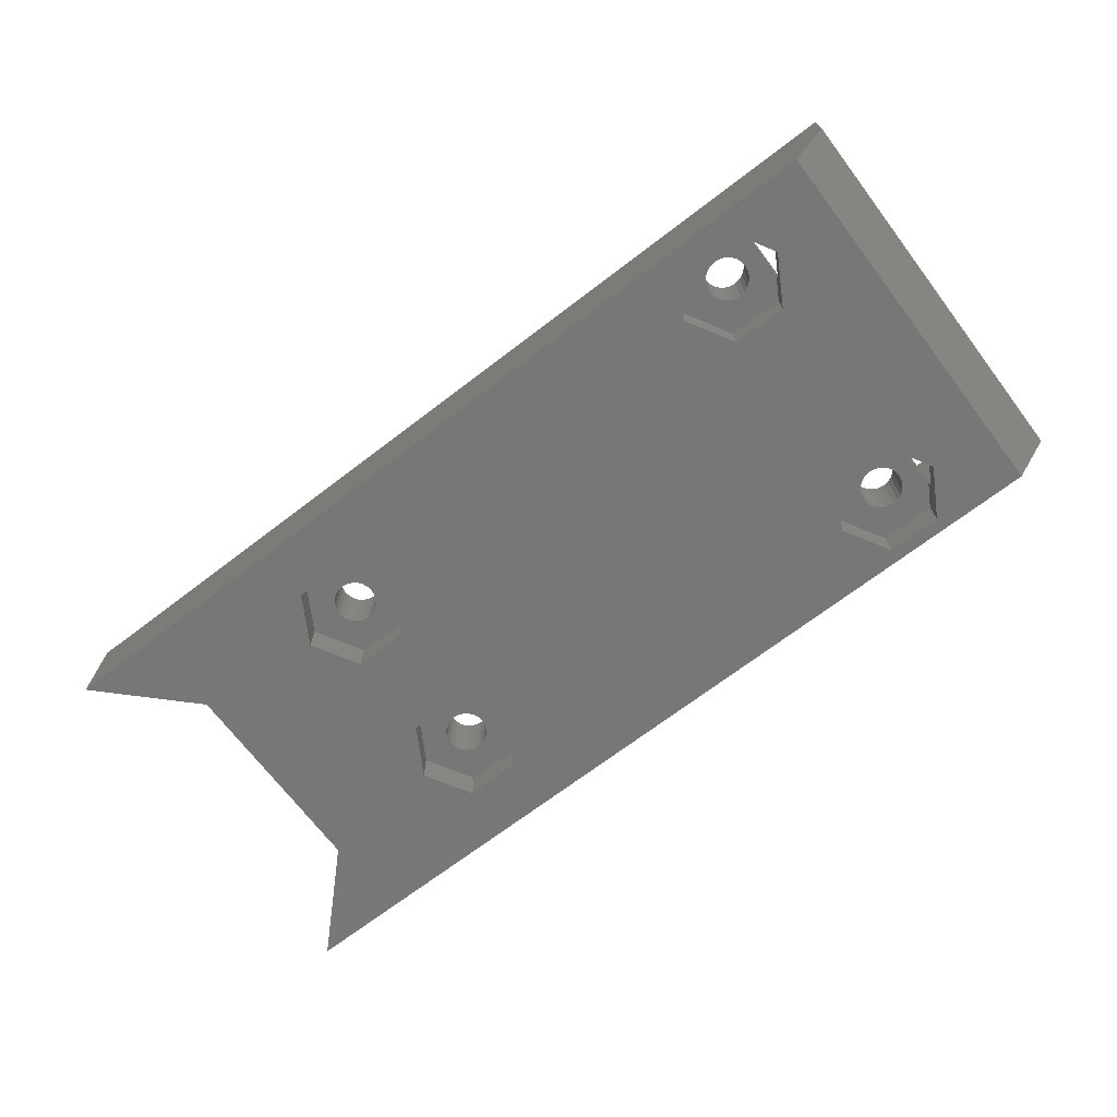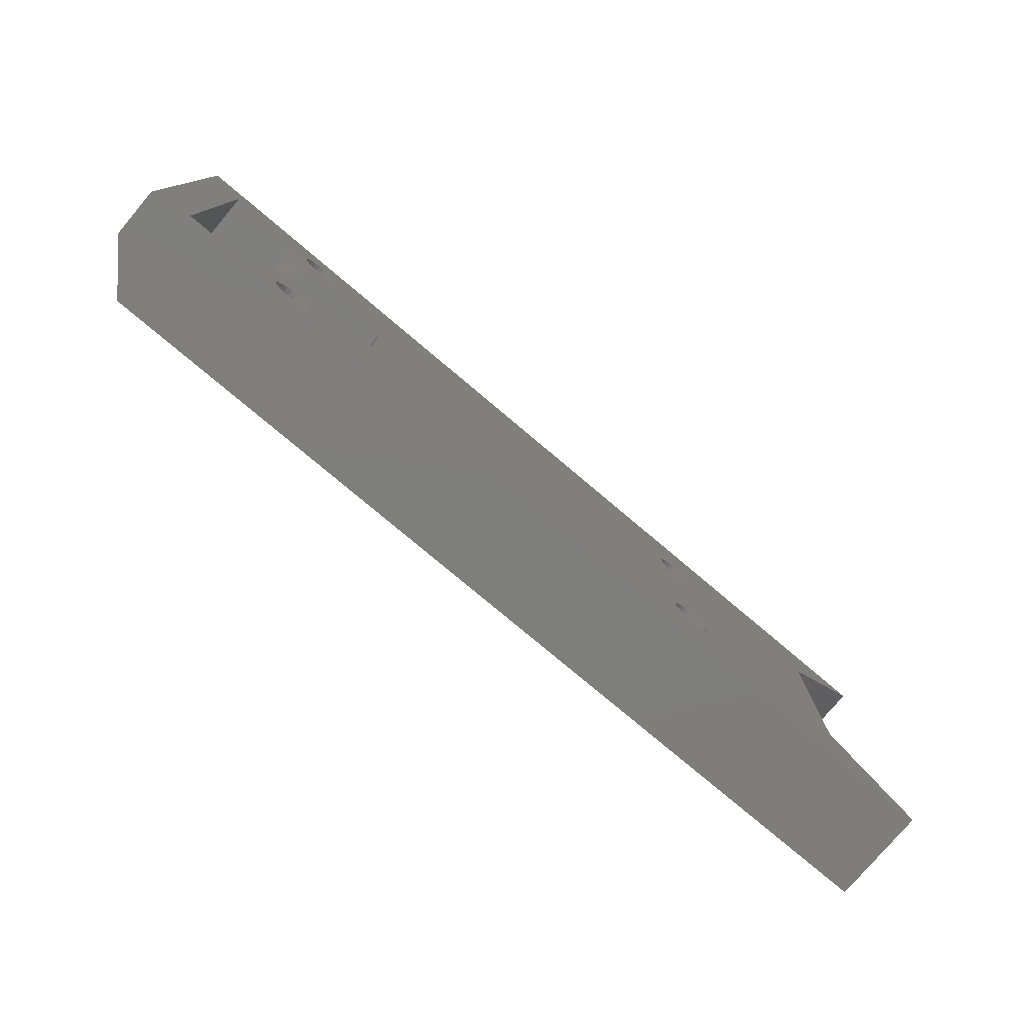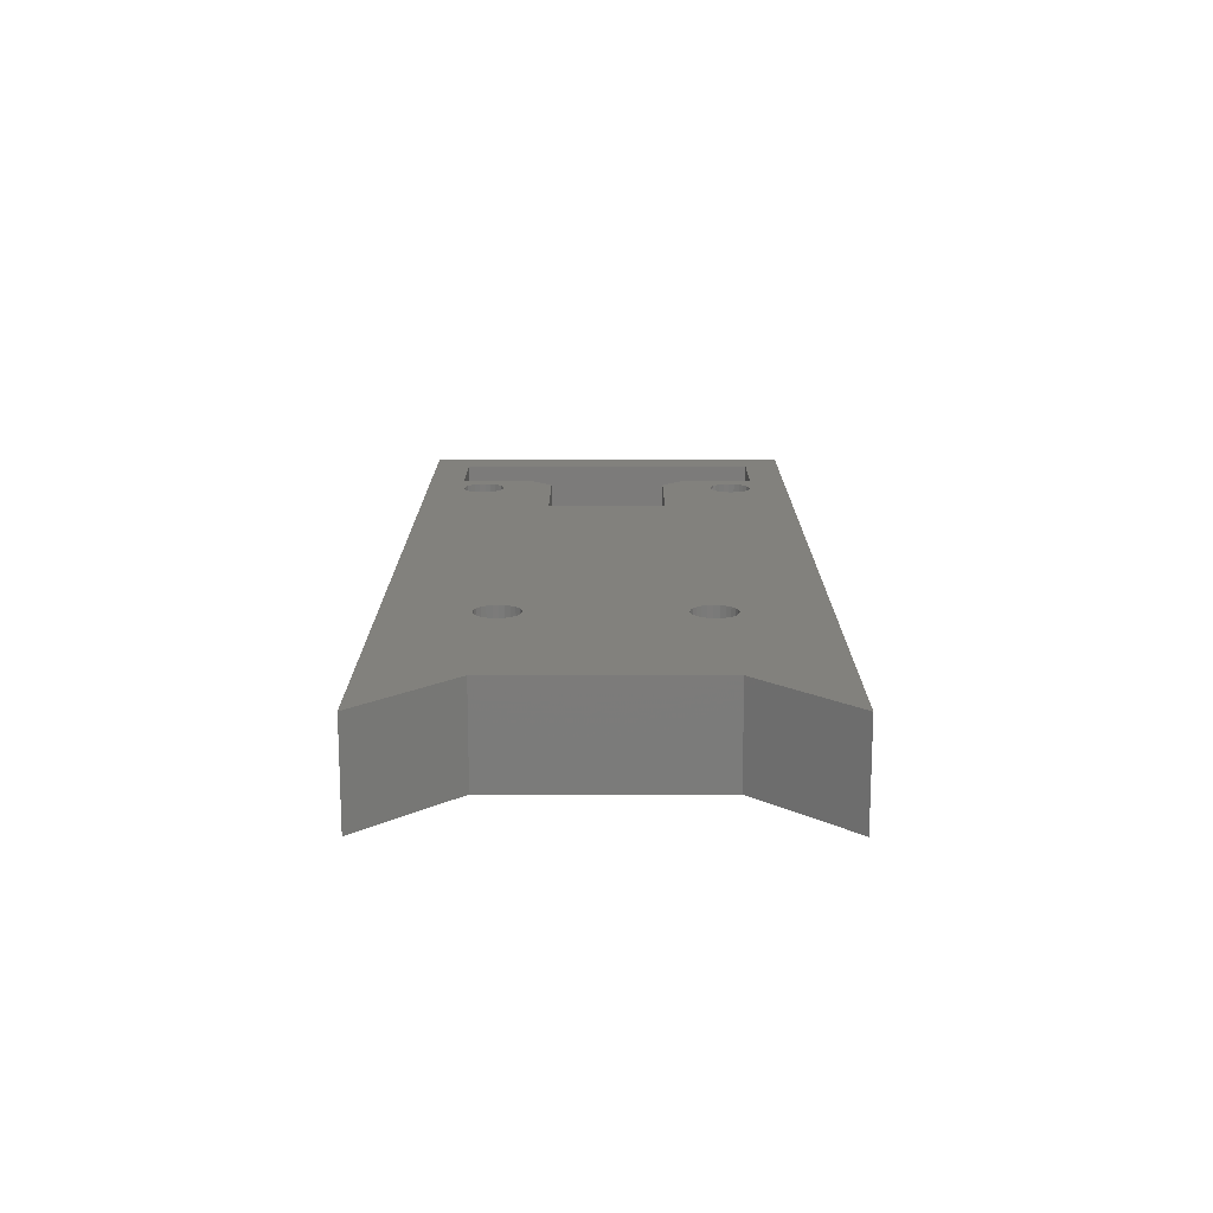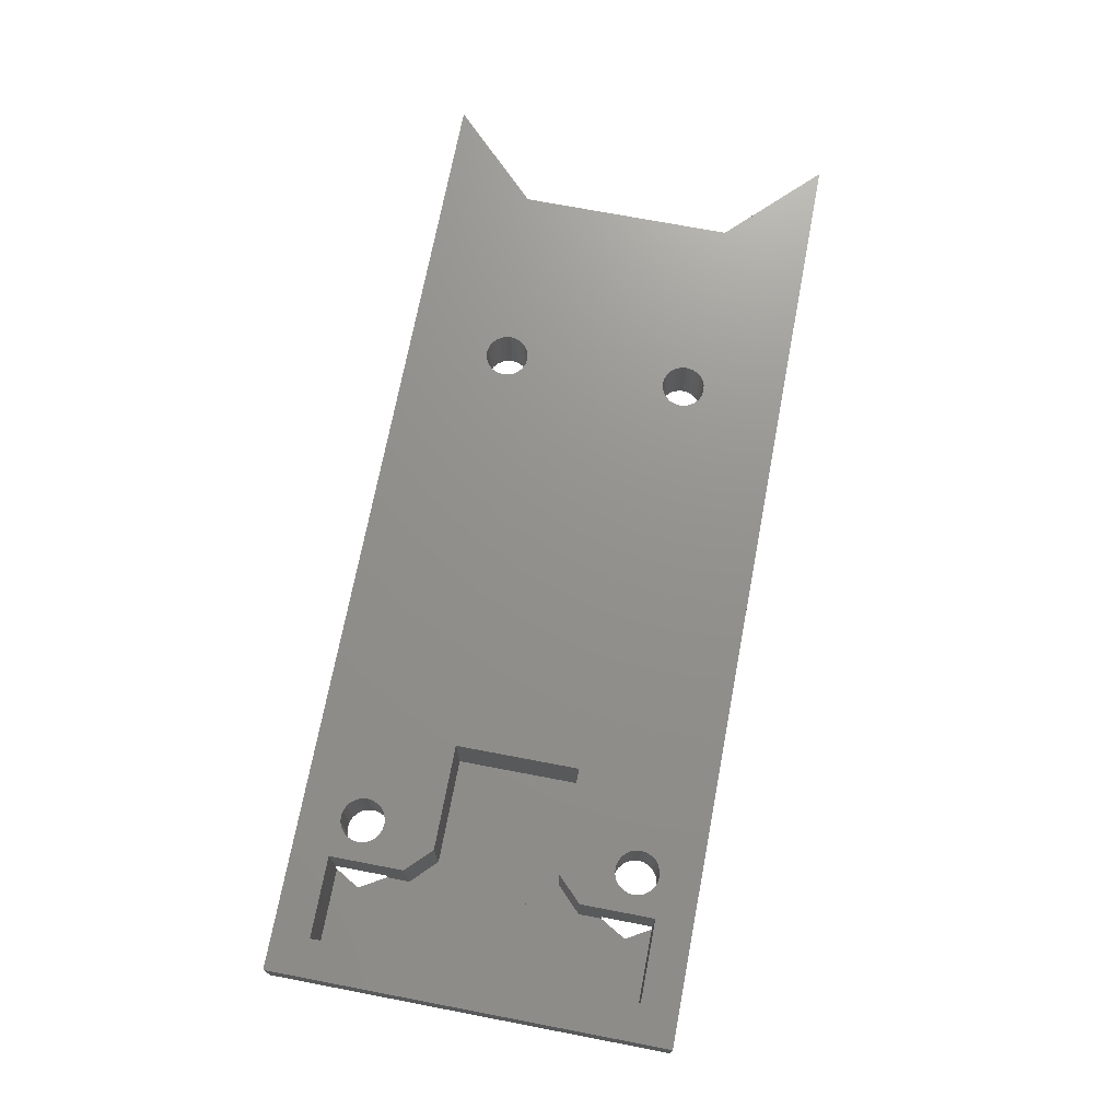
<metadata>
{"format":"stl","ext":"stl","renderer":"f3d","projection":"perspective","resolution":1024,"background":"white","views":[{"elev":-70.1,"azim":-142.7,"up":"+Z"},{"elev":-77.8,"azim":-40.1,"up":"+Y"},{"elev":15.4,"azim":90.1,"up":"+Z"},{"elev":72.1,"azim":-79.2,"up":"+Z"}]}
</metadata>
<code>
# stl→obj: 284 verts, 588 faces
v 351.5 -468.7 -5
v 351.7 -468.3 -3.624e-07
v 351.5 -468.7 -3.624e-07
v 351.7 -468.3 -5
v 354.5 -467.9 -3.624e-07
v 354.7 -468.3 -5
v 354.7 -468.3 -3.624e-07
v 354.5 -467.9 -5
v 352 -463.1 -6
v 360.5 -463.1 -3.573e-07
v 360.5 -463.1 -6
v 352 -463.1 -3.573e-07
v 352.3 -467.6 -3.624e-07
v 352 -467.9 -5
v 352.3 -467.6 -5
v 352 -467.9 -3.624e-07
v 352.8 -467.4 -3.624e-07
v 352.8 -467.4 -5
v 351.5 -469.1 -5
v 351.5 -469.1 -3.624e-07
v 354.1 -467.6 -3.624e-07
v 353.7 -467.4 -5
v 354.1 -467.6 -5
v 353.7 -467.4 -3.624e-07
v 351.7 -470 -5
v 351.5 -469.6 -3.624e-07
v 351.7 -470 -3.624e-07
v 351.5 -469.6 -5
v 354.9 -468.7 -5
v 354.9 -468.7 -3.624e-07
v 352 -470.4 -5
v 352 -470.4 -3.624e-07
v 353.2 -467.4 -5
v 353.2 -467.4 -3.624e-07
v 354.1 -470.7 -5
v 354.5 -470.4 -3.624e-07
v 354.5 -470.4 -5
v 354.1 -470.7 -3.624e-07
v 355 -469.1 -5
v 355 -469.1 -3.624e-07
v 354.9 -469.6 -3.624e-07
v 354.7 -470 -5
v 354.7 -470 -3.624e-07
v 354.9 -469.6 -5
v 352.8 -470.8 -5
v 353.2 -470.9 -3.624e-07
v 353.2 -470.9 -5
v 352.8 -470.8 -3.624e-07
v 350 -465.1 -3.599e-07
v 350 -471.1 -5
v 350 -471.1 -3.677e-07
v 350 -467 -5
v 350 -465.1 -6
v 350 -467 -6
v 353.7 -470.8 -3.624e-07
v 353.7 -470.8 -5
v 352.3 -470.7 -3.624e-07
v 352.3 -470.7 -5
v 360.5 -458.1 -3.573e-07
v 360.5 -458.1 -6
v 416.7 -474.1 -8
v 409.5 -466.9 -3.635e-07
v 416.7 -474.1 -3.639e-07
v 409.5 -466.9 -8
v 348.7 -469.1 -8
v 348.7 -469.1 -6
v 351 -465.2 -8
v 351 -465.2 -5
v 351 -473 -5
v 351 -473 -8
v 349.9 -471.1 -6
v 349.9 -471.1 -5
v 355.5 -473 -5
v 357.7 -469.1 -8
v 355.5 -473 -8
v 357.7 -469.1 -5
v 355.5 -465.2 -5
v 355.5 -465.2 -8
v 343.5 -471.1 -6
v 343.5 -471.1 -3.625e-07
v 352.3 -448.7 -5
v 352.8 -448.8 -3.624e-07
v 352.8 -448.8 -5
v 352.3 -448.7 -3.624e-07
v 343.5 -445.1 -3.625e-07
v 343.5 -445.1 -6
v 354.5 -448.4 -3.624e-07
v 354.7 -448 -5
v 354.5 -448.4 -5
v 354.7 -448 -3.624e-07
v 350 -445.1 -3.677e-07
v 350 -449.3 -5
v 350 -451.1 -3.599e-07
v 350 -445.1 -5
v 350 -449.3 -6
v 350 -451.1 -6
v 353.2 -448.9 -5
v 353.7 -448.8 -3.624e-07
v 353.7 -448.8 -5
v 353.2 -448.9 -3.624e-07
v 353.7 -445.4 -3.624e-07
v 353.2 -445.4 -5
v 353.7 -445.4 -5
v 353.2 -445.4 -3.624e-07
v 351.7 -446.3 -5
v 351.5 -446.7 -3.624e-07
v 351.5 -446.7 -5
v 351.7 -446.3 -3.624e-07
v 352 -448.4 -5
v 352 -448.4 -3.624e-07
v 354.1 -448.7 -5
v 354.1 -448.7 -3.624e-07
v 351.7 -448 -5
v 351.7 -448 -3.624e-07
v 351.5 -447.1 -5
v 351.5 -447.6 -3.624e-07
v 351.5 -447.6 -5
v 351.5 -447.1 -3.624e-07
v 354.5 -445.9 -3.624e-07
v 354.1 -445.6 -5
v 354.5 -445.9 -5
v 354.1 -445.6 -3.624e-07
v 355 -447.1 -3.624e-07
v 354.9 -446.7 -5
v 355 -447.1 -5
v 354.9 -446.7 -3.624e-07
v 354.9 -447.6 -5
v 354.9 -447.6 -3.624e-07
v 352 -445.9 -5
v 352 -445.9 -3.624e-07
v 340.5 -442.1 -4
v 343.5 -474.1 -8
v 340.5 -474.1 -4
v 343.5 -442.1 -8
v 360.5 -453.1 -3.573e-07
v 352 -453.1 -6
v 360.5 -453.1 -6
v 352 -453.1 -3.573e-07
v 409.5 -449.4 -3.635e-07
v 409.5 -449.4 -8
v 352.3 -445.6 -3.624e-07
v 352.3 -445.6 -5
v 416.7 -442.1 -8
v 416.7 -442.1 -3.639e-07
v 340.5 -442.1 -3.595e-07
v 352.8 -445.4 -5
v 352.8 -445.4 -3.624e-07
v 354.7 -446.3 -5
v 354.7 -446.3 -3.624e-07
v 351 -451 -8
v 351 -451 -5
v 348.7 -447.1 -8
v 348.7 -447.1 -6
v 349.9 -445.1 -6
v 357.7 -447.1 -5
v 355.5 -451 -8
v 355.5 -451 -5
v 357.7 -447.1 -8
v 340.5 -474.1 -3.595e-07
v 351 -443.2 -8
v 351 -443.2 -5
v 349.9 -445.1 -5
v 355.5 -443.2 -5
v 355.5 -443.2 -8
v 393.2 -451.7 -5
v 393 -451.4 -3.471e-07
v 393.2 -451.7 -3.475e-07
v 393 -451.4 -5
v 396.7 -446.6 -5
v 392.2 -446.6 -8
v 396.7 -446.6 -8
v 392.2 -446.6 -5
v 396.2 -451 -3.512e-07
v 396 -451.4 -5
v 396 -451.4 -3.511e-07
v 396.2 -451 -5
v 395.3 -452 -5
v 395.7 -451.7 -3.509e-07
v 395.7 -451.7 -5
v 395.3 -452 -3.505e-07
v 394.5 -452.3 -5
v 394.9 -452.2 -3.5e-07
v 394.9 -452.2 -5
v 394.5 -452.3 -3.494e-07
v 393.6 -452 -5
v 394 -452.2 -3.488e-07
v 394 -452.2 -5
v 393.6 -452 -3.481e-07
v 394.9 -448.8 -3.489e-07
v 394.5 -448.8 -5
v 394.9 -448.8 -5
v 394.5 -448.8 -3.482e-07
v 392.7 -450.5 -5
v 392.8 -450.1 -3.464e-07
v 392.7 -450.5 -3.468e-07
v 392.8 -450.1 -5
v 393 -449.6 -3.465e-07
v 393 -449.6 -5
v 392.8 -451 -3.467e-07
v 392.8 -451 -5
v 396.2 -450.1 -3.509e-07
v 396.2 -450.5 -5
v 396.2 -450.5 -3.509e-07
v 396.2 -450.1 -5
v 395.3 -449 -3.495e-07
v 395.3 -449 -5
v 399 -450.5 -8
v 399 -450.5 -5
v 396 -449.6 -3.506e-07
v 396 -449.6 -5
v 395.7 -449.3 -3.501e-07
v 395.7 -449.3 -5
v 392.2 -454.4 -8
v 390 -450.5 -5
v 392.2 -454.4 -5
v 390 -450.5 -8
v 396.7 -454.4 -8
v 396.7 -454.4 -5
v 393.6 -449 -3.471e-07
v 393.2 -449.3 -5
v 393.6 -449 -5
v 393.2 -449.3 -3.467e-07
v 394 -448.8 -3.476e-07
v 394 -448.8 -5
v 393.2 -467 -5
v 393 -466.6 -3.524e-07
v 393.2 -467 -3.528e-07
v 393 -466.6 -5
v 396.7 -461.9 -5
v 392.2 -461.9 -8
v 396.7 -461.9 -8
v 392.2 -461.9 -5
v 396.2 -466.2 -3.565e-07
v 396 -466.6 -5
v 396 -466.6 -3.564e-07
v 396.2 -466.2 -5
v 395.3 -467.3 -5
v 395.7 -467 -3.562e-07
v 395.7 -467 -5
v 395.3 -467.3 -3.558e-07
v 394.5 -467.5 -5
v 394.9 -467.5 -3.553e-07
v 394.9 -467.5 -5
v 394.5 -467.5 -3.547e-07
v 392.8 -465.3 -5
v 393 -464.9 -3.518e-07
v 392.8 -465.3 -3.517e-07
v 393 -464.9 -5
v 392.8 -466.2 -3.52e-07
v 392.8 -466.2 -5
v 395.3 -464.2 -3.548e-07
v 394.9 -464.1 -5
v 395.3 -464.2 -5
v 394.9 -464.1 -3.542e-07
v 399 -465.8 -8
v 399 -465.8 -5
v 396.2 -465.3 -3.562e-07
v 396.2 -465.8 -5
v 396.2 -465.8 -3.561e-07
v 396.2 -465.3 -5
v 395.7 -464.5 -3.554e-07
v 395.7 -464.5 -5
v 390 -465.8 -8
v 390 -465.8 -5
v 394 -464.1 -3.529e-07
v 393.6 -464.2 -5
v 394 -464.1 -5
v 393.6 -464.2 -3.524e-07
v 392.2 -469.7 -5
v 392.7 -465.8 -5
v 393.2 -464.5 -5
v 394.5 -464 -5
v 396 -464.9 -5
v 396.7 -469.7 -5
v 393.6 -467.3 -5
v 394 -467.5 -5
v 394.5 -464 -3.535e-07
v 393.2 -464.5 -3.52e-07
v 396.7 -469.7 -8
v 392.7 -465.8 -3.521e-07
v 392.2 -469.7 -8
v 396 -464.9 -3.559e-07
v 394 -467.5 -3.54e-07
v 393.6 -467.3 -3.534e-07
f 1 2 3
f 2 1 4
f 5 6 7
f 6 5 8
f 9 10 11
f 10 9 12
f 13 14 15
f 14 13 16
f 17 15 18
f 15 17 13
f 19 3 20
f 3 19 1
f 21 22 23
f 22 21 24
f 25 26 27
f 26 25 28
f 7 29 30
f 29 7 6
f 31 27 32
f 27 31 25
f 5 23 8
f 23 5 21
f 28 20 26
f 20 28 19
f 24 33 22
f 33 24 34
f 34 18 33
f 18 34 17
f 4 16 2
f 16 4 14
f 35 36 37
f 36 35 38
f 30 39 40
f 39 30 29
f 41 42 43
f 42 41 44
f 40 44 41
f 44 40 39
f 45 46 47
f 46 45 48
f 43 37 36
f 37 43 42
f 49 50 51
f 50 49 52
f 52 53 54
f 53 52 49
f 47 55 56
f 55 47 46
f 31 57 58
f 57 31 32
f 59 11 10
f 11 59 60
f 12 53 49
f 53 12 9
f 56 38 35
f 38 56 55
f 58 48 45
f 48 58 57
f 61 62 63
f 62 61 64
f 65 54 66
f 54 65 67
f 54 67 52
f 52 67 68
f 65 69 70
f 69 65 71
f 71 65 66
f 72 69 71
f 73 74 75
f 74 73 76
f 70 73 75
f 73 70 69
f 77 67 78
f 67 77 68
f 76 78 74
f 78 76 77
f 50 69 72
f 69 50 52
f 69 52 68
f 69 68 19
f 19 68 1
f 1 68 4
f 4 68 14
f 14 68 15
f 15 68 77
f 15 77 18
f 18 77 33
f 33 77 22
f 22 77 23
f 23 77 8
f 8 77 6
f 6 77 29
f 29 77 39
f 39 77 73
f 73 77 76
f 69 58 73
f 58 69 31
f 31 69 25
f 25 69 28
f 28 69 19
f 73 58 45
f 73 45 47
f 73 47 56
f 73 56 35
f 73 35 37
f 73 37 42
f 73 42 44
f 73 44 39
f 79 72 71
f 72 79 80
f 72 80 50
f 50 80 51
f 81 82 83
f 82 81 84
f 79 85 80
f 85 79 86
f 87 88 89
f 88 87 90
f 91 92 93
f 92 91 94
f 93 95 96
f 95 93 92
f 97 98 99
f 98 97 100
f 101 102 103
f 102 101 104
f 105 106 107
f 106 105 108
f 109 84 81
f 84 109 110
f 111 87 89
f 87 111 112
f 113 110 109
f 110 113 114
f 115 116 117
f 116 115 118
f 119 120 121
f 120 119 122
f 123 124 125
f 124 123 126
f 107 118 115
f 118 107 106
f 90 127 88
f 127 90 128
f 129 108 105
f 108 129 130
f 83 100 97
f 100 83 82
f 131 132 133
f 132 131 134
f 135 136 137
f 136 135 138
f 64 139 62
f 139 64 140
f 141 129 142
f 129 141 130
f 131 143 134
f 143 131 144
f 144 131 145
f 104 146 102
f 146 104 147
f 128 125 127
f 125 128 123
f 138 96 136
f 96 138 93
f 99 112 111
f 112 99 98
f 117 114 113
f 114 117 116
f 126 148 124
f 148 126 149
f 150 92 151
f 92 150 95
f 95 150 152
f 95 152 153
f 79 66 86
f 66 79 71
f 54 153 66
f 153 54 95
f 95 54 53
f 95 53 96
f 96 53 9
f 96 9 136
f 136 9 11
f 136 11 60
f 137 136 60
f 86 153 154
f 153 86 66
f 135 60 59
f 60 135 137
f 155 156 157
f 156 155 158
f 159 131 133
f 131 159 145
f 160 153 152
f 153 160 154
f 154 160 161
f 161 162 154
f 149 121 148
f 121 149 119
f 161 94 162
f 94 161 92
f 92 161 151
f 151 161 115
f 115 161 107
f 107 161 105
f 105 161 129
f 129 161 142
f 142 161 163
f 142 163 146
f 146 163 102
f 102 163 103
f 103 163 120
f 120 163 121
f 121 163 148
f 148 163 124
f 124 163 125
f 151 81 157
f 81 151 109
f 109 151 113
f 113 151 117
f 117 151 115
f 157 81 83
f 157 83 97
f 157 97 99
f 157 99 111
f 157 111 89
f 157 89 88
f 157 88 127
f 157 127 125
f 157 125 163
f 157 163 155
f 162 86 154
f 86 162 85
f 85 162 94
f 85 94 91
f 163 158 155
f 158 163 164
f 163 160 164
f 160 163 161
f 122 103 120
f 103 122 101
f 147 142 146
f 142 147 141
f 150 157 156
f 157 150 151
f 143 139 140
f 139 143 144
f 61 133 132
f 133 61 63
f 133 63 159
f 165 166 167
f 166 165 168
f 169 170 171
f 170 169 172
f 173 174 175
f 174 173 176
f 177 178 179
f 178 177 180
f 181 182 183
f 182 181 184
f 183 180 177
f 180 183 182
f 175 179 178
f 179 175 174
f 185 186 187
f 186 185 188
f 189 190 191
f 190 189 192
f 193 194 195
f 194 193 196
f 187 184 181
f 184 187 186
f 196 197 194
f 197 196 198
f 168 199 166
f 199 168 200
f 201 202 203
f 202 201 204
f 205 191 206
f 191 205 189
f 169 207 208
f 207 169 171
f 209 204 201
f 204 209 210
f 211 206 212
f 206 211 205
f 213 214 215
f 214 213 216
f 208 217 218
f 217 208 207
f 219 220 221
f 220 219 222
f 216 172 214
f 172 216 170
f 223 221 224
f 221 223 219
f 211 210 209
f 210 211 212
f 200 195 199
f 195 200 193
f 172 215 214
f 215 172 193
f 193 172 196
f 196 172 198
f 198 172 220
f 220 172 221
f 221 172 169
f 221 169 224
f 224 169 190
f 190 169 191
f 191 169 206
f 206 169 212
f 212 169 210
f 210 169 204
f 204 169 202
f 202 169 218
f 218 169 208
f 215 185 218
f 185 215 165
f 165 215 168
f 168 215 200
f 200 215 193
f 218 185 187
f 218 187 181
f 218 181 183
f 218 183 177
f 218 177 179
f 218 179 174
f 218 174 176
f 218 176 202
f 213 218 217
f 218 213 215
f 165 188 185
f 188 165 167
f 198 222 197
f 222 198 220
f 203 176 173
f 176 203 202
f 192 224 190
f 224 192 223
f 225 226 227
f 226 225 228
f 229 230 231
f 230 229 232
f 233 234 235
f 234 233 236
f 237 238 239
f 238 237 240
f 241 242 243
f 242 241 244
f 243 240 237
f 240 243 242
f 245 246 247
f 246 245 248
f 228 249 226
f 249 228 250
f 251 252 253
f 252 251 254
f 229 255 256
f 255 229 231
f 235 239 238
f 239 235 234
f 257 258 259
f 258 257 260
f 261 253 262
f 253 261 251
f 263 232 264
f 232 263 230
f 265 266 267
f 266 265 268
f 232 269 264
f 269 232 270
f 270 232 245
f 245 232 248
f 248 232 271
f 271 232 266
f 266 232 229
f 266 229 267
f 267 229 272
f 272 229 252
f 252 229 253
f 253 229 262
f 262 229 273
f 273 229 260
f 260 229 258
f 258 229 274
f 274 229 256
f 269 275 274
f 275 269 225
f 225 269 228
f 228 269 250
f 250 269 270
f 274 275 276
f 274 276 241
f 274 241 243
f 274 243 237
f 274 237 239
f 274 239 234
f 274 234 236
f 274 236 258
f 254 272 252
f 272 254 277
f 268 271 266
f 271 268 278
f 256 279 274
f 279 256 255
f 250 280 249
f 280 250 270
f 248 278 246
f 278 248 271
f 281 274 279
f 274 281 269
f 259 236 233
f 236 259 258
f 277 267 272
f 267 277 265
f 281 264 269
f 264 281 263
f 282 260 257
f 260 282 273
f 275 283 276
f 283 275 284
f 261 273 282
f 273 261 262
f 276 244 241
f 244 276 283
f 225 284 275
f 284 225 227
f 270 247 280
f 247 270 245
f 280 199 195
f 199 280 247
f 199 247 166
f 166 247 246
f 166 246 167
f 167 246 278
f 167 278 188
f 188 278 268
f 188 268 186
f 186 268 265
f 186 265 184
f 184 265 277
f 184 277 182
f 182 277 254
f 182 254 180
f 180 254 251
f 180 251 178
f 178 251 261
f 178 261 175
f 175 261 282
f 175 282 173
f 173 282 257
f 173 257 203
f 203 257 259
f 159 80 145
f 80 159 63
f 80 63 51
f 51 63 46
f 51 46 48
f 51 48 57
f 51 57 32
f 51 32 27
f 51 27 26
f 51 26 49
f 49 26 20
f 46 63 55
f 55 63 38
f 38 63 36
f 36 63 43
f 43 63 41
f 41 63 40
f 40 63 10
f 10 63 59
f 59 63 283
f 59 283 284
f 59 284 135
f 135 284 227
f 135 227 226
f 135 226 249
f 135 249 280
f 135 280 195
f 283 63 244
f 244 63 242
f 242 63 240
f 240 63 238
f 238 63 235
f 235 63 233
f 233 63 259
f 259 63 62
f 145 85 144
f 85 145 80
f 144 85 91
f 144 91 104
f 104 91 147
f 147 91 141
f 141 91 130
f 130 91 108
f 108 91 106
f 106 91 118
f 144 104 101
f 144 101 122
f 144 122 119
f 144 119 149
f 144 149 126
f 144 126 123
f 144 123 135
f 144 135 223
f 223 135 219
f 219 135 222
f 222 135 197
f 197 135 194
f 194 135 195
f 144 223 192
f 144 192 189
f 144 189 205
f 144 205 211
f 144 211 209
f 144 209 201
f 144 201 203
f 144 203 139
f 139 203 259
f 139 259 62
f 138 91 93
f 91 138 118
f 118 138 116
f 116 138 114
f 114 138 110
f 110 138 84
f 84 138 135
f 84 135 82
f 82 135 100
f 100 135 98
f 98 135 112
f 112 135 87
f 87 135 90
f 90 135 128
f 128 135 123
f 20 12 49
f 12 20 3
f 12 3 2
f 12 2 16
f 12 16 13
f 12 13 10
f 10 13 17
f 10 17 34
f 10 34 24
f 10 24 21
f 10 21 5
f 10 5 7
f 10 7 30
f 10 30 40
f 134 152 132
f 152 134 160
f 160 134 143
f 160 143 164
f 164 143 158
f 158 143 170
f 158 170 74
f 74 170 216
f 170 143 171
f 171 143 207
f 207 143 140
f 207 140 255
f 132 70 61
f 70 132 65
f 65 132 152
f 61 70 75
f 61 75 74
f 61 74 281
f 281 74 263
f 263 74 216
f 61 281 279
f 61 279 255
f 61 255 64
f 64 255 140
f 213 263 216
f 263 213 230
f 230 213 217
f 230 217 231
f 231 217 207
f 231 207 255
f 150 65 152
f 65 150 67
f 67 150 156
f 67 156 78
f 78 156 158
f 78 158 74

</code>
